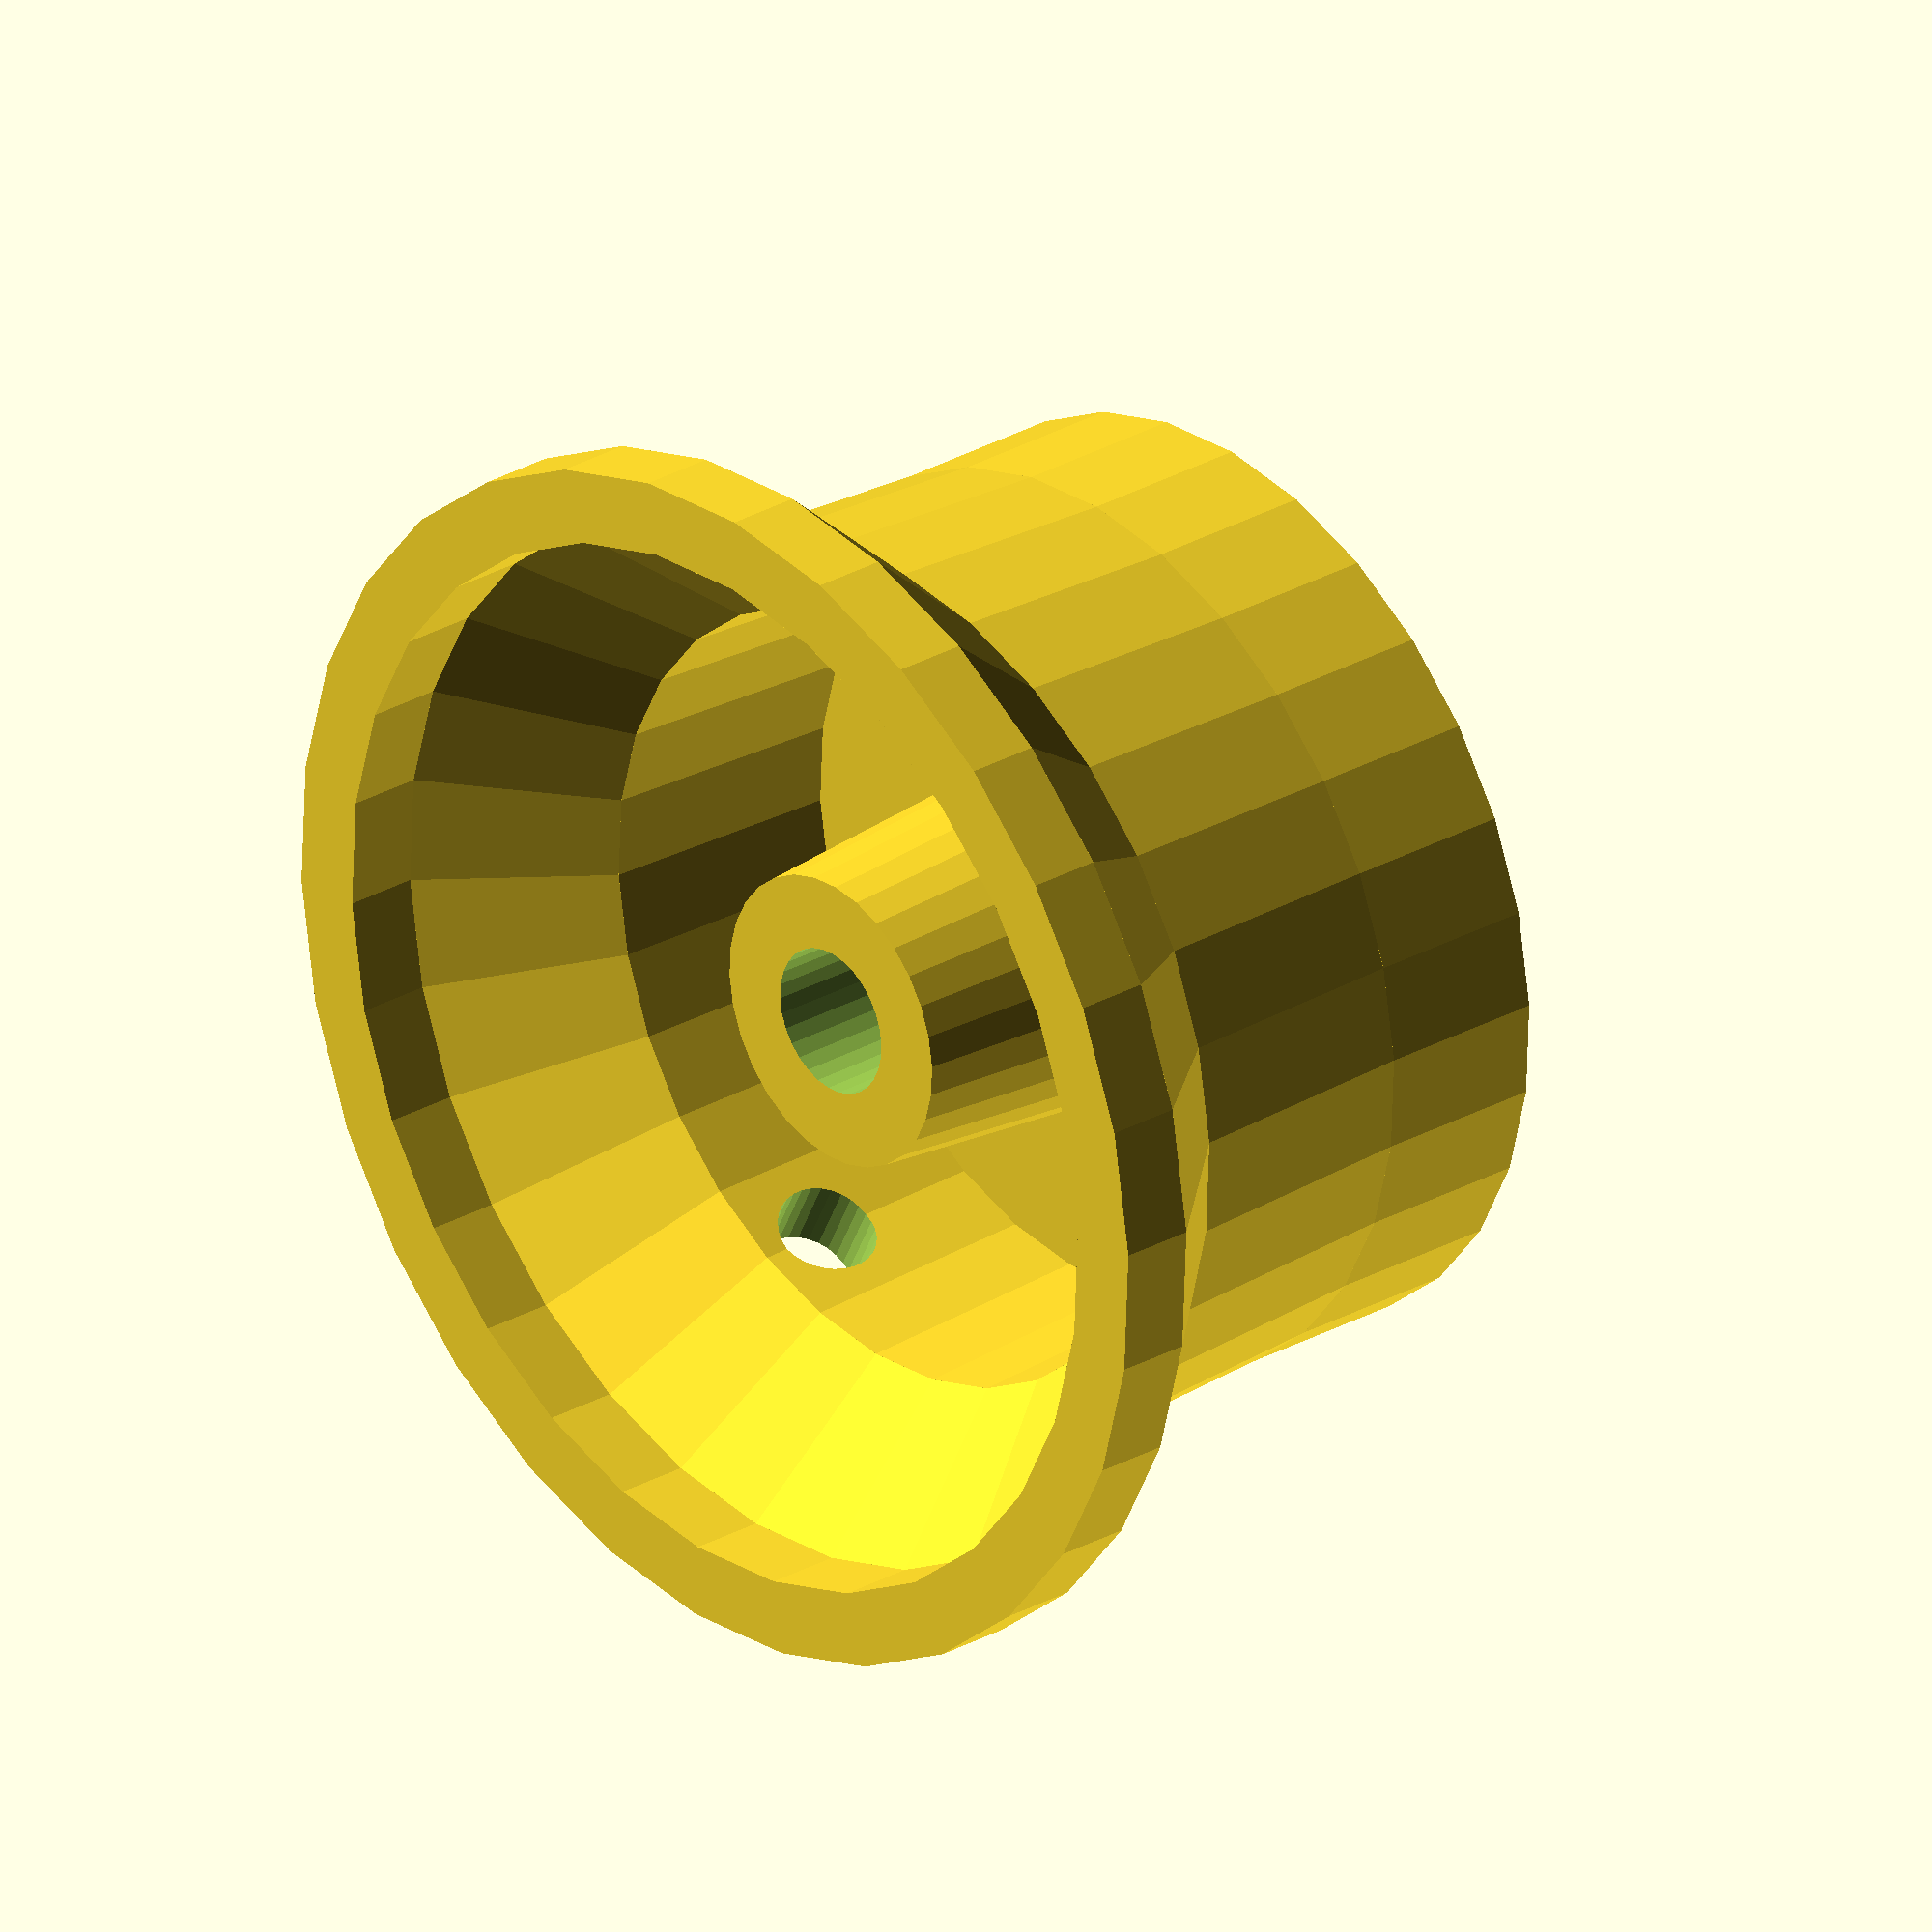
<openscad>
/*
 * Replacement tuning dial for a Yaesu FT-77
 *
 * Copyright (c) 2012, Dominic Cleal <dominic@computerkb.co.uk>
 * Licensed under Attribution-ShareAlike 2.0 Generic (CC BY-SA 2.0)
 */

module knob() {
	thickness = 3;
	$fn = 30;

	// Bottom slightly slanted rim
	// 49mm, 3mm thickness
	rim1_r1 = 24.5;
	rim1_h = 3;

	// Middle slanted rim
	// From 38 to 49mm, 3mm thickness
	rim2_r1 = 19;
	rim2_r2 = 24.5;
	rim2_h = 6;  // 9

	// Central knob
	// 37-38mm diameter, 3mm thickness
	rim4_r1 = 18.5;
	rim4_r2 = 19;
	rim4_h = 10;  // 19
	cent_screw_r1 = 2;
	cent_screw_y = 12;

	// Central hole
	// 6mm approx hole, with 3mm slanted outside
	cent_r1 = 6;
	cent_r2 = 7;
	cent_thickness = 3;
	cent_i1 = cent_r1 - cent_thickness;
	cent_i2 = cent_i1 - 0.1; // slight tapering towards the top
	cent_h = 13;
	cent_y = 6;

	// Top of knob
	// 7mm thick
	rim5_r1 = rim4_r1;
	rim5_h = 7;
	top_hole_r1 = 1.5;

	// Because it was designed upside-down with no regard for how to
	// print on thin air, invert it
	translate([0,0,rim1_h+rim2_h+rim4_h+rim5_h])
	rotate([0,180,0])
	union() {
		// Bottom slightly slanted rim
		rotate_extrude()
		polygon(points=[
			[rim1_r1-thickness,0],
			[rim1_r1,0],
			[rim1_r1,rim1_h],
			[rim1_r1-thickness,rim1_h]
		]);

		// Middle slanted rim
		// TODO: 50x little indents, every 10th is thicker
		translate([0,0,rim1_h])
		rotate_extrude()
		polygon(points=[
			[rim2_r2-thickness,0],
			[rim2_r2,0],
			[rim2_r1,rim2_h],
			[rim2_r1-thickness,rim2_h] 
		]);

		// Central knob
		difference() {
			translate([0,0,rim1_h+rim2_h])
			rotate_extrude()
			polygon(points=[
				[rim4_r2-thickness,0],
				[rim4_r2,0],
				[rim4_r1,rim4_h],
				[rim4_r1-thickness,rim4_h]
			]);

			// Drilled 4mm hole, 12mm above base
			translate([rim4_r1-thickness,0,cent_screw_y])
			rotate([0,90,0])
			cylinder(h=thickness+2, r=cent_screw_r1, center=false);
		}

		// Central hole
		difference() {
			translate([0,0,cent_y])
			cylinder(h=cent_h, r1=cent_r1, r2=cent_r2, center=false);

			// Hollow centre
			translate([0,0,cent_y-1])
			cylinder(h=cent_h+2, r1=cent_i1, r2=cent_i2, center=false);

			// Drilled 4mm hole
			translate([cent_i1-1,0,cent_screw_y])
			rotate([0,90,0])
			cylinder(h=cent_thickness+2, r=cent_screw_r1, center=false);
		}

		// Top of knob
		difference() {
			translate([0,0,rim1_h+rim2_h+rim4_h])
			cylinder(h=rim5_h, r=rim5_r1, center=false);

			// Drilled 3mm hole
			translate([0,0,rim1_h+rim2_h+rim4_h-1])
			cylinder(h=rim5_h+2, r=top_hole_r1, center=false);
		}
	}
}

knob();

</openscad>
<views>
elev=332.3 azim=296.7 roll=48.8 proj=o view=solid
</views>
